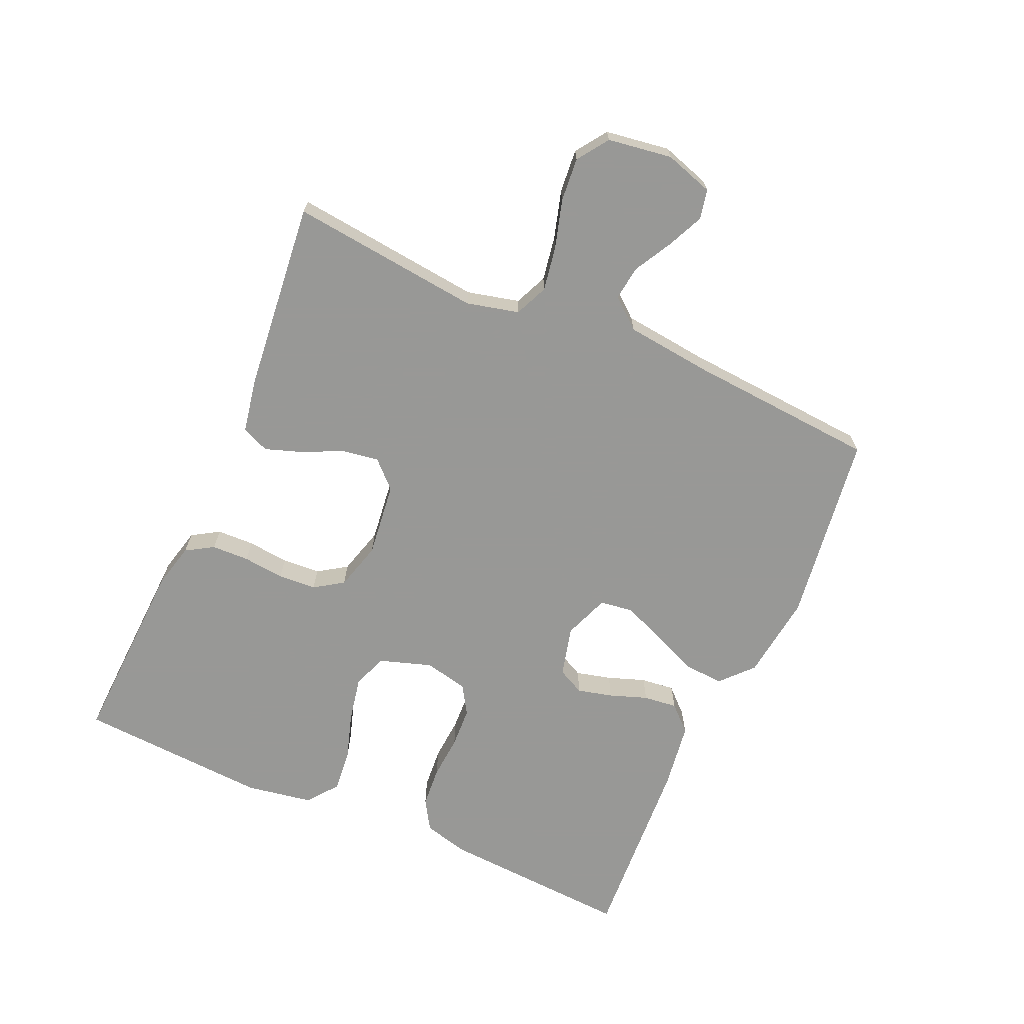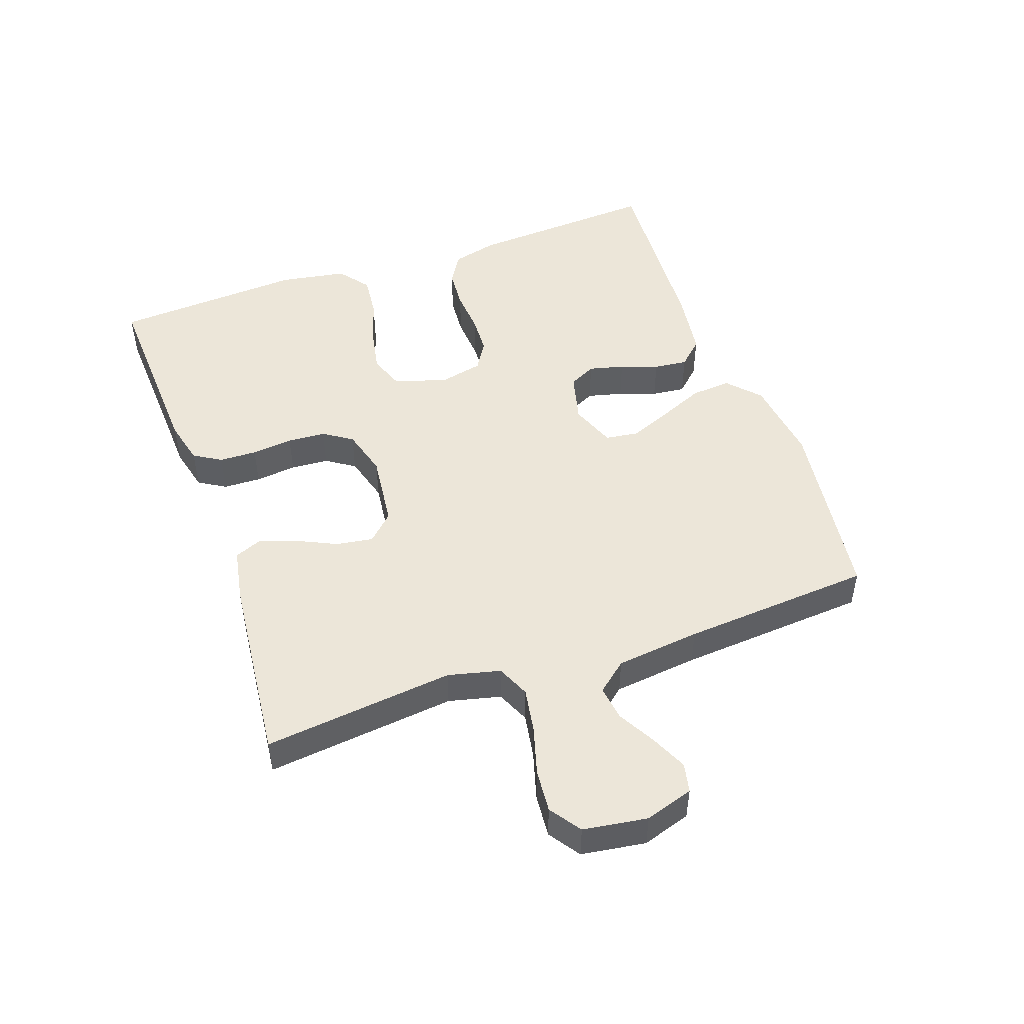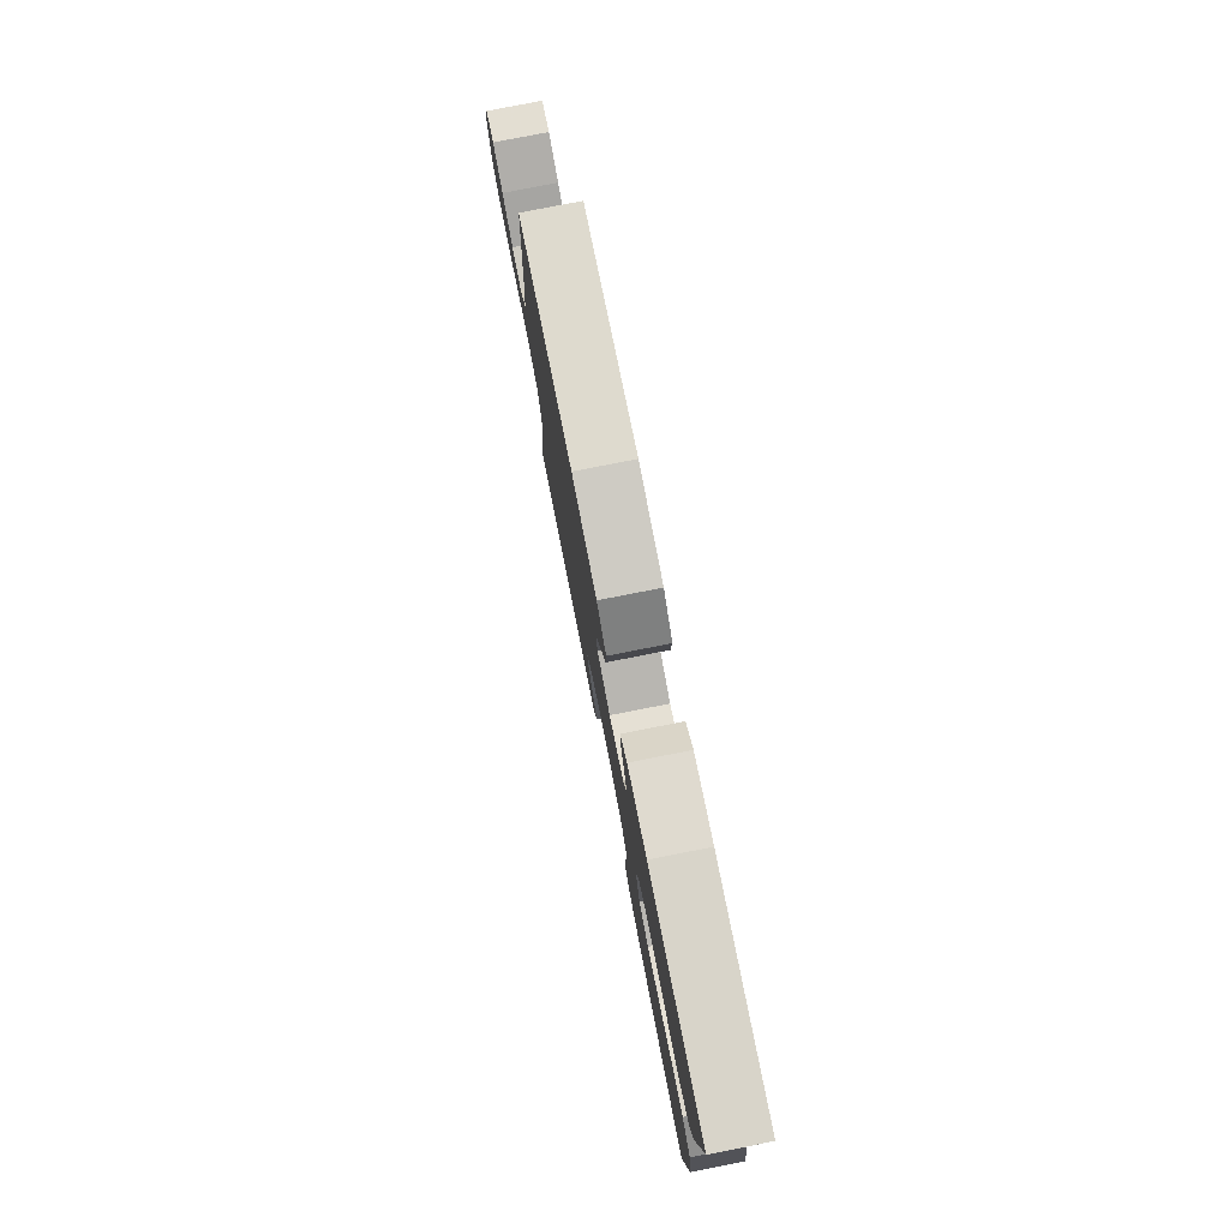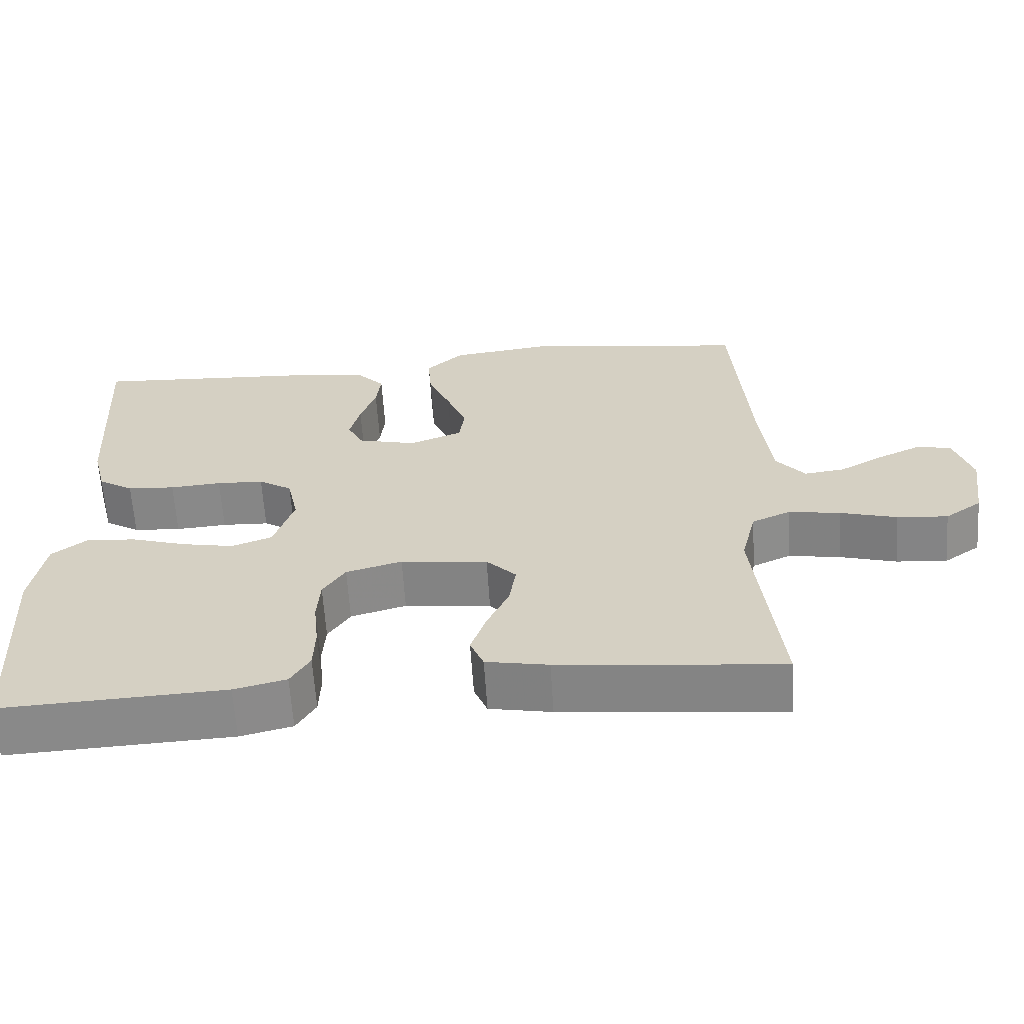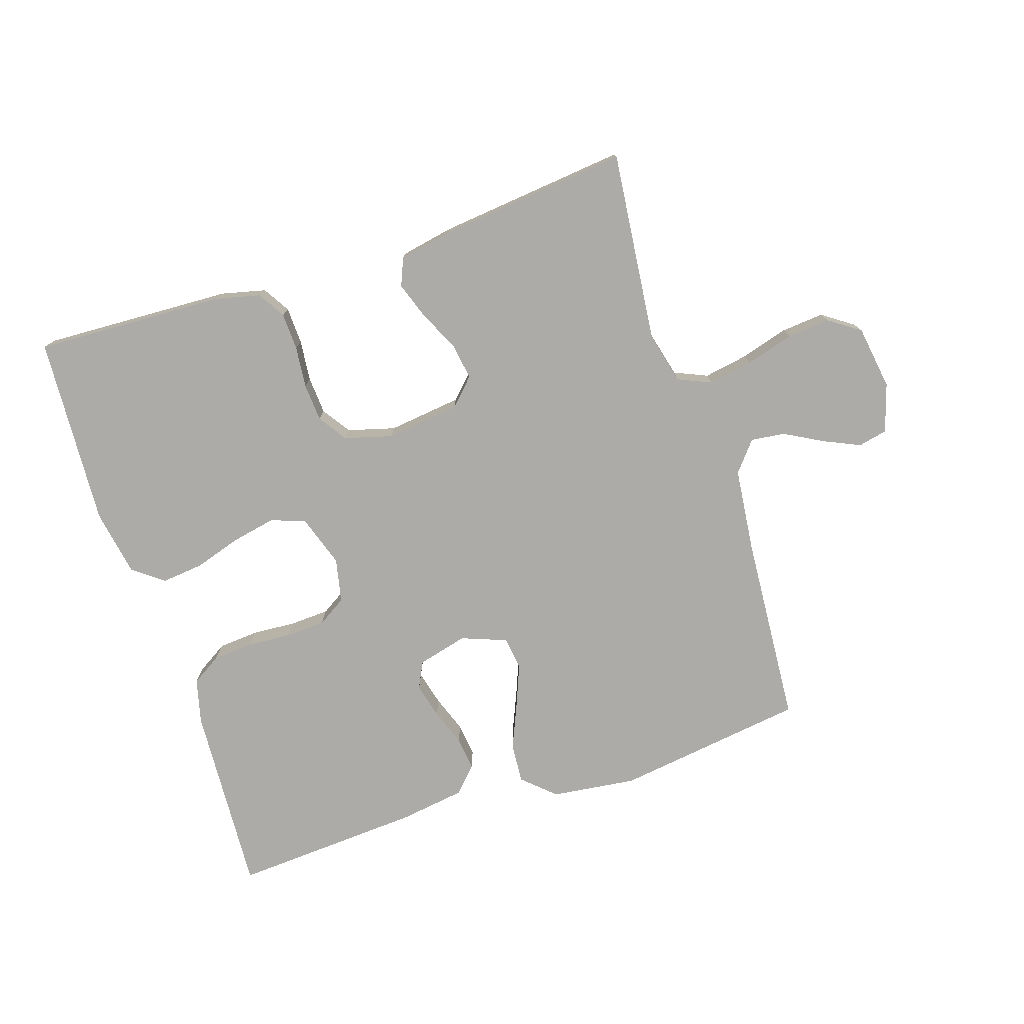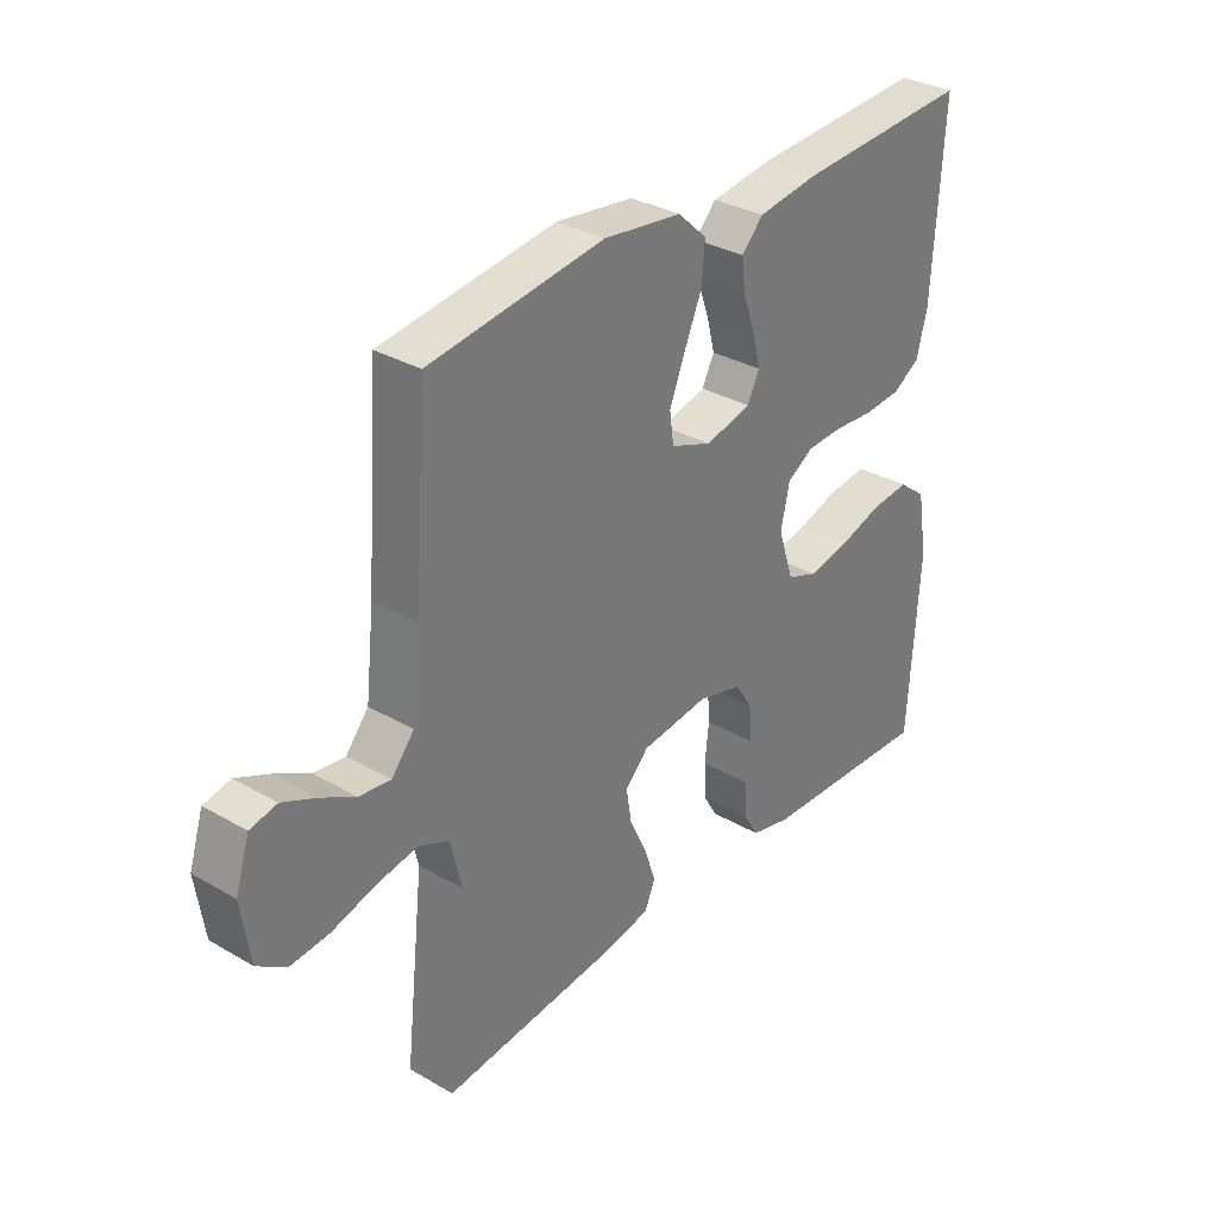
<metadata>
{"format":"obj","ext":"obj","renderer":"f3d","projection":"perspective","resolution":1024,"background":"white","views":[{"elev":-68.5,"azim":-113.9,"up":"+Y"},{"elev":48.8,"azim":-109.5,"up":"+Y"},{"elev":78.4,"azim":78.9,"up":"+Z"},{"elev":-62.6,"azim":-176.3,"up":"+Z"},{"elev":-76.5,"azim":-161.8,"up":"+Y"},{"elev":32.3,"azim":-51.0,"up":"+Z"}]}
</metadata>
<code>
v 0.5 0.07 -0.5
v 0.2 0.07 -0.486
v 0.13 0.07 -0.469
v 0.104 0.07 -0.426
v 0.102 0.07 -0.367
v 0.109 0.07 -0.302
v 0.105 0.07 -0.242
v 0.075 0.07 -0.197
v 0 0.07 -0.176
v -0.117 0.07 -0.19
v -0.157 0.07 -0.231
v -0.148 0.07 -0.289
v -0.118 0.07 -0.352
v -0.098 0.07 -0.41
v -0.116 0.07 -0.453
v -0.2 0.07 -0.469
v -0.5 0.07 -0.5
v -0.467 0.07 -0.2
v -0.487 0.07 -0.118
v -0.539 0.07 -0.095
v -0.609 0.07 -0.107
v -0.685 0.07 -0.129
v -0.753 0.07 -0.135
v -0.802 0.07 -0.101
v -0.817 0.07 0
v -0.793 0.07 0.076
v -0.747 0.07 0.086
v -0.69 0.07 0.06
v -0.63 0.07 0.027
v -0.576 0.07 0.02
v -0.537 0.07 0.067
v -0.522 0.07 0.2
v -0.5 0.07 0.5
v -0.2 0.07 0.541
v -0.066 0.07 0.524
v -0.016 0.07 0.478
v -0.021 0.07 0.415
v -0.051 0.07 0.345
v -0.078 0.07 0.278
v -0.071 0.07 0.226
v 0 0.07 0.199
v 0.079 0.07 0.219
v 0.1 0.07 0.261
v 0.086 0.07 0.316
v 0.065 0.07 0.375
v 0.059 0.07 0.428
v 0.096 0.07 0.467
v 0.2 0.07 0.482
v 0.5 0.07 0.5
v 0.482 0.07 0.2
v 0.464 0.07 0.129
v 0.417 0.07 0.1
v 0.353 0.07 0.095
v 0.284 0.07 0.1
v 0.221 0.07 0.097
v 0.176 0.07 0.069
v 0.161 0.07 0
v 0.188 0.07 -0.082
v 0.242 0.07 -0.102
v 0.312 0.07 -0.088
v 0.385 0.07 -0.065
v 0.452 0.07 -0.058
v 0.5 0.07 -0.095
v 0.518 0.07 -0.2
v 0.5 0 -0.5
v 0.2 0 -0.486
v 0.13 0 -0.469
v 0.104 0 -0.426
v 0.102 0 -0.367
v 0.109 0 -0.302
v 0.105 0 -0.242
v 0.075 0 -0.197
v 0 0 -0.176
v -0.117 0 -0.19
v -0.157 0 -0.231
v -0.148 0 -0.289
v -0.118 0 -0.352
v -0.098 0 -0.41
v -0.116 0 -0.453
v -0.2 0 -0.469
v -0.5 0 -0.5
v -0.467 0 -0.2
v -0.487 0 -0.118
v -0.539 0 -0.095
v -0.609 0 -0.107
v -0.685 0 -0.129
v -0.753 0 -0.135
v -0.802 0 -0.101
v -0.817 0 0
v -0.793 0 0.076
v -0.747 0 0.086
v -0.69 0 0.06
v -0.63 0 0.027
v -0.576 0 0.02
v -0.537 0 0.067
v -0.522 0 0.2
v -0.5 0 0.5
v -0.2 0 0.541
v -0.066 0 0.524
v -0.016 0 0.478
v -0.021 0 0.415
v -0.051 0 0.345
v -0.078 0 0.278
v -0.071 0 0.226
v 0 0 0.199
v 0.079 0 0.219
v 0.1 0 0.261
v 0.086 0 0.316
v 0.065 0 0.375
v 0.059 0 0.428
v 0.096 0 0.467
v 0.2 0 0.482
v 0.5 0 0.5
v 0.482 0 0.2
v 0.464 0 0.129
v 0.417 0 0.1
v 0.353 0 0.095
v 0.284 0 0.1
v 0.221 0 0.097
v 0.176 0 0.069
v 0.161 0 0
v 0.188 0 -0.082
v 0.242 0 -0.102
v 0.312 0 -0.088
v 0.385 0 -0.065
v 0.452 0 -0.058
v 0.5 0 -0.095
v 0.518 0 -0.2
f 4 5 6
f 3 4 6
f 2 3 6
f 1 2 6
f 64 1 6
f 63 64 6
f 62 63 6
f 61 62 6
f 60 61 6
f 59 60 6 7
f 58 59 7 8
f 57 58 8 9
f 56 57 9 10
f 52 53 54
f 51 52 54
f 50 51 54
f 49 50 54
f 48 49 54
f 47 48 54
f 46 47 54
f 45 46 54
f 44 45 54
f 43 44 54 55
f 42 43 55 56
f 36 37 38
f 35 36 38
f 34 35 38
f 33 34 38
f 32 33 38
f 31 32 38 39
f 30 31 39 40
f 27 28 29
f 26 27 29
f 25 26 29
f 24 25 29
f 23 24 29
f 22 23 29
f 21 22 29
f 20 21 29 30
f 30 40 41
f 20 30 41
f 19 20 41
f 16 17 18
f 15 16 18
f 14 15 18
f 13 14 18
f 12 13 18
f 11 12 18 19
f 42 56 10
f 41 42 10
f 19 41 10
f 10 11 19
f 70 69 68
f 70 68 67
f 70 67 66
f 70 66 65
f 70 65 128
f 70 128 127
f 70 127 126
f 70 126 125
f 70 125 124
f 71 70 124 123
f 72 71 123 122
f 73 72 122 121
f 74 73 121 120
f 118 117 116
f 118 116 115
f 118 115 114
f 118 114 113
f 118 113 112
f 118 112 111
f 118 111 110
f 118 110 109
f 118 109 108
f 119 118 108 107
f 120 119 107 106
f 102 101 100
f 102 100 99
f 102 99 98
f 102 98 97
f 102 97 96
f 103 102 96 95
f 104 103 95 94
f 93 92 91
f 93 91 90
f 93 90 89
f 93 89 88
f 93 88 87
f 93 87 86
f 93 86 85
f 94 93 85 84
f 105 104 94
f 105 94 84
f 105 84 83
f 82 81 80
f 82 80 79
f 82 79 78
f 82 78 77
f 82 77 76
f 83 82 76 75
f 74 120 106
f 74 106 105
f 74 105 83
f 83 75 74
f 1 65 66 2
f 2 66 67 3
f 3 67 68 4
f 4 68 69 5
f 5 69 70 6
f 6 70 71 7
f 7 71 72 8
f 8 72 73 9
f 9 73 74 10
f 10 74 75 11
f 11 75 76 12
f 12 76 77 13
f 13 77 78 14
f 14 78 79 15
f 15 79 80 16
f 16 80 81 17
f 17 81 82 18
f 18 82 83 19
f 19 83 84 20
f 20 84 85 21
f 21 85 86 22
f 22 86 87 23
f 23 87 88 24
f 24 88 89 25
f 25 89 90 26
f 26 90 91 27
f 27 91 92 28
f 28 92 93 29
f 29 93 94 30
f 30 94 95 31
f 31 95 96 32
f 32 96 97 33
f 33 97 98 34
f 34 98 99 35
f 35 99 100 36
f 36 100 101 37
f 37 101 102 38
f 38 102 103 39
f 39 103 104 40
f 40 104 105 41
f 41 105 106 42
f 42 106 107 43
f 43 107 108 44
f 44 108 109 45
f 45 109 110 46
f 46 110 111 47
f 47 111 112 48
f 48 112 113 49
f 49 113 114 50
f 50 114 115 51
f 51 115 116 52
f 52 116 117 53
f 53 117 118 54
f 54 118 119 55
f 55 119 120 56
f 56 120 121 57
f 57 121 122 58
f 58 122 123 59
f 59 123 124 60
f 60 124 125 61
f 61 125 126 62
f 62 126 127 63
f 63 127 128 64
f 64 128 65 1

</code>
